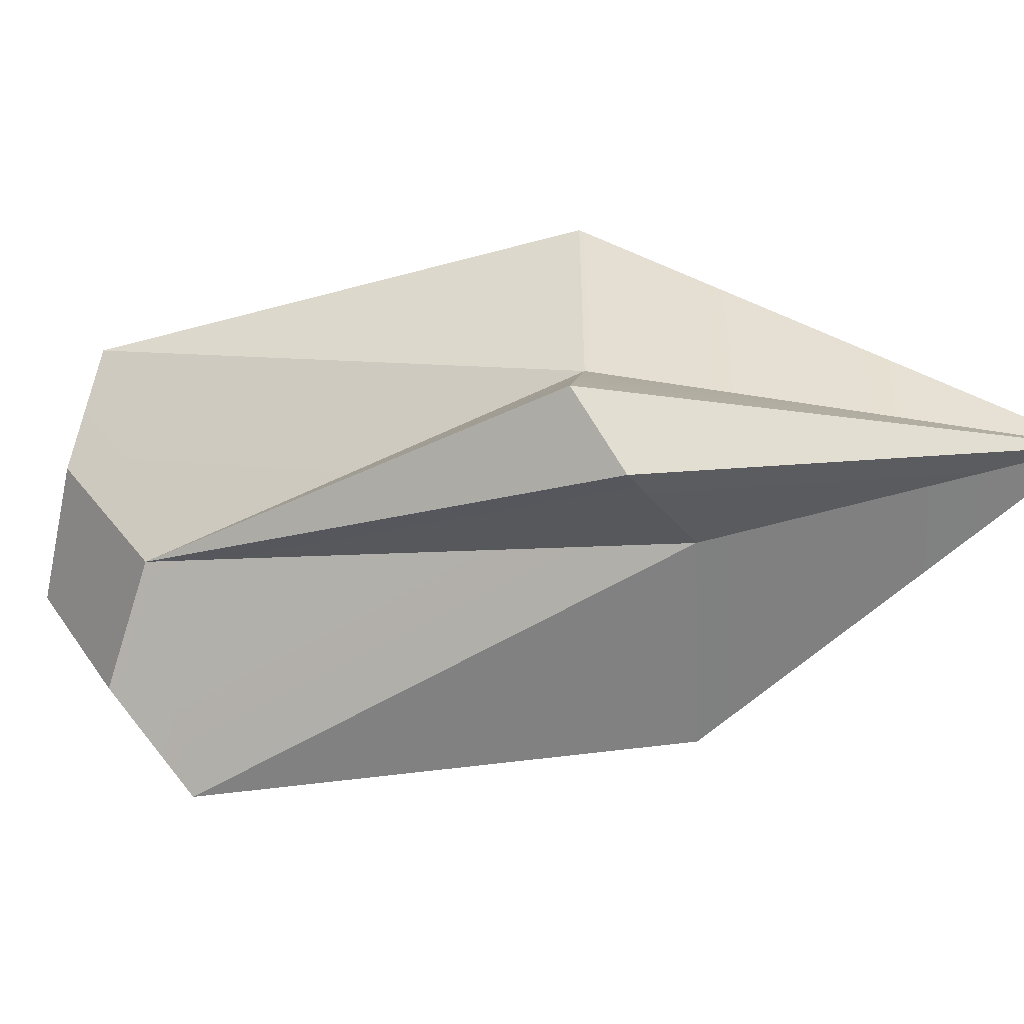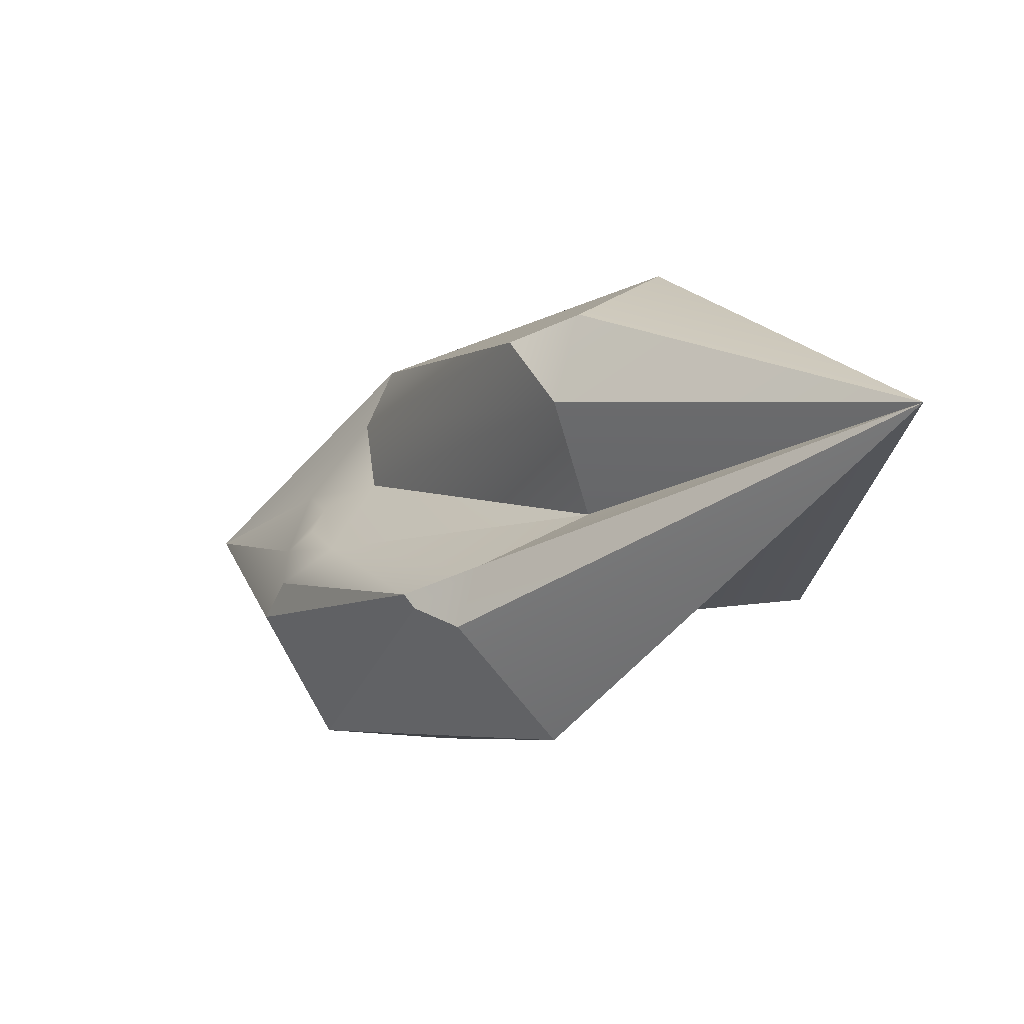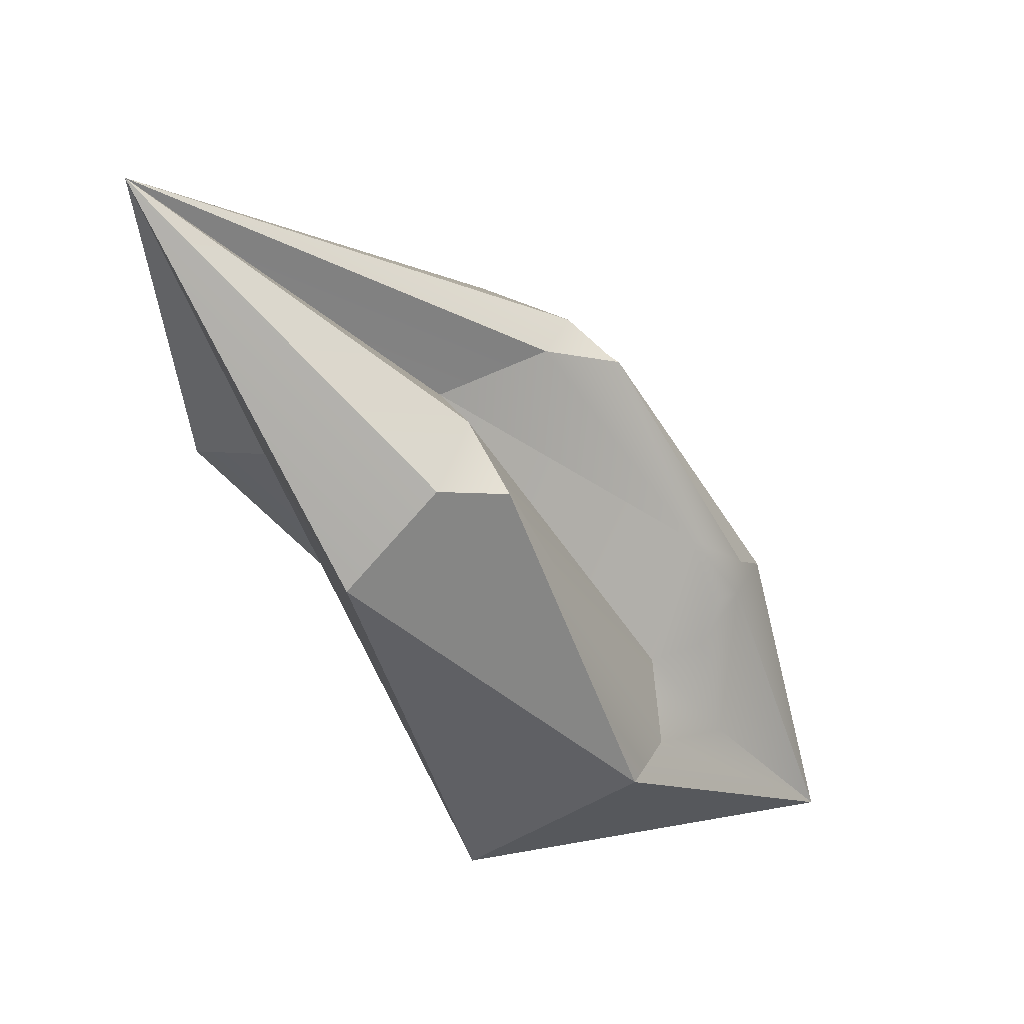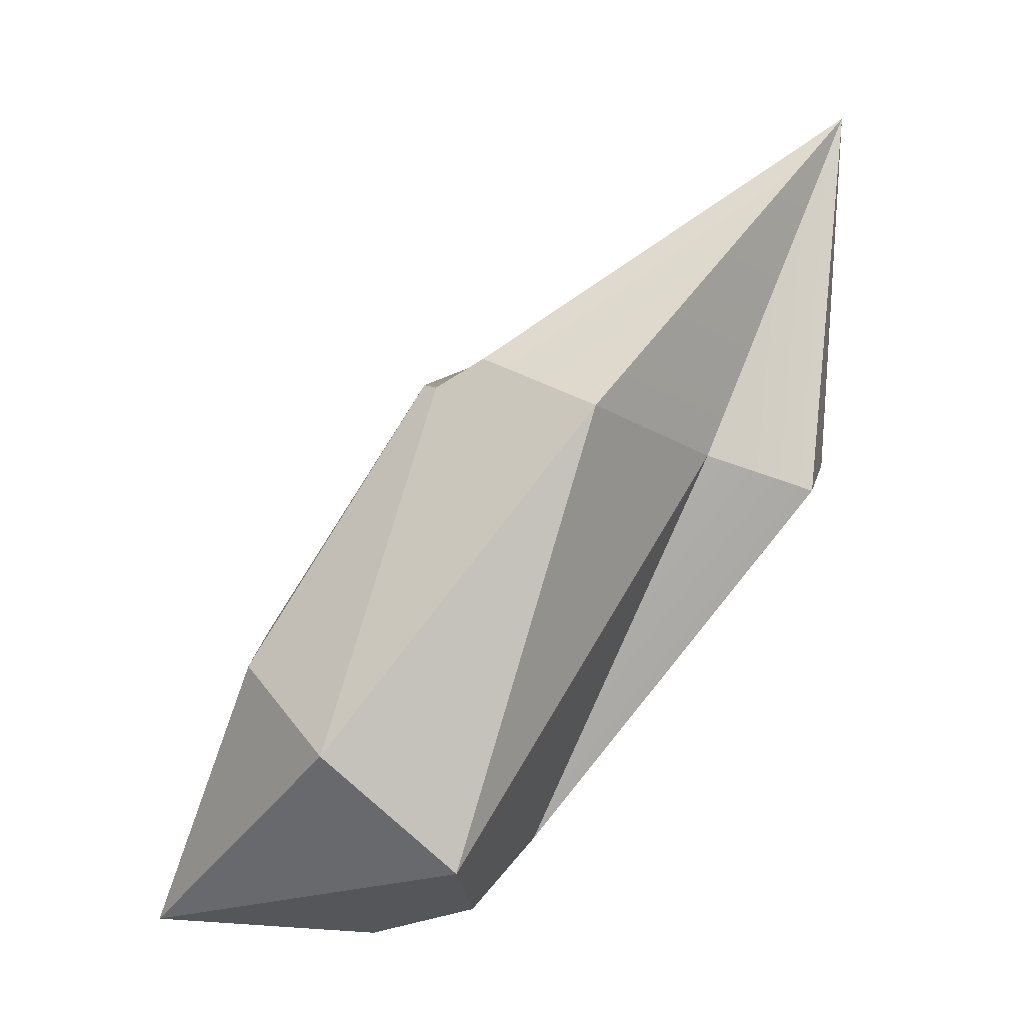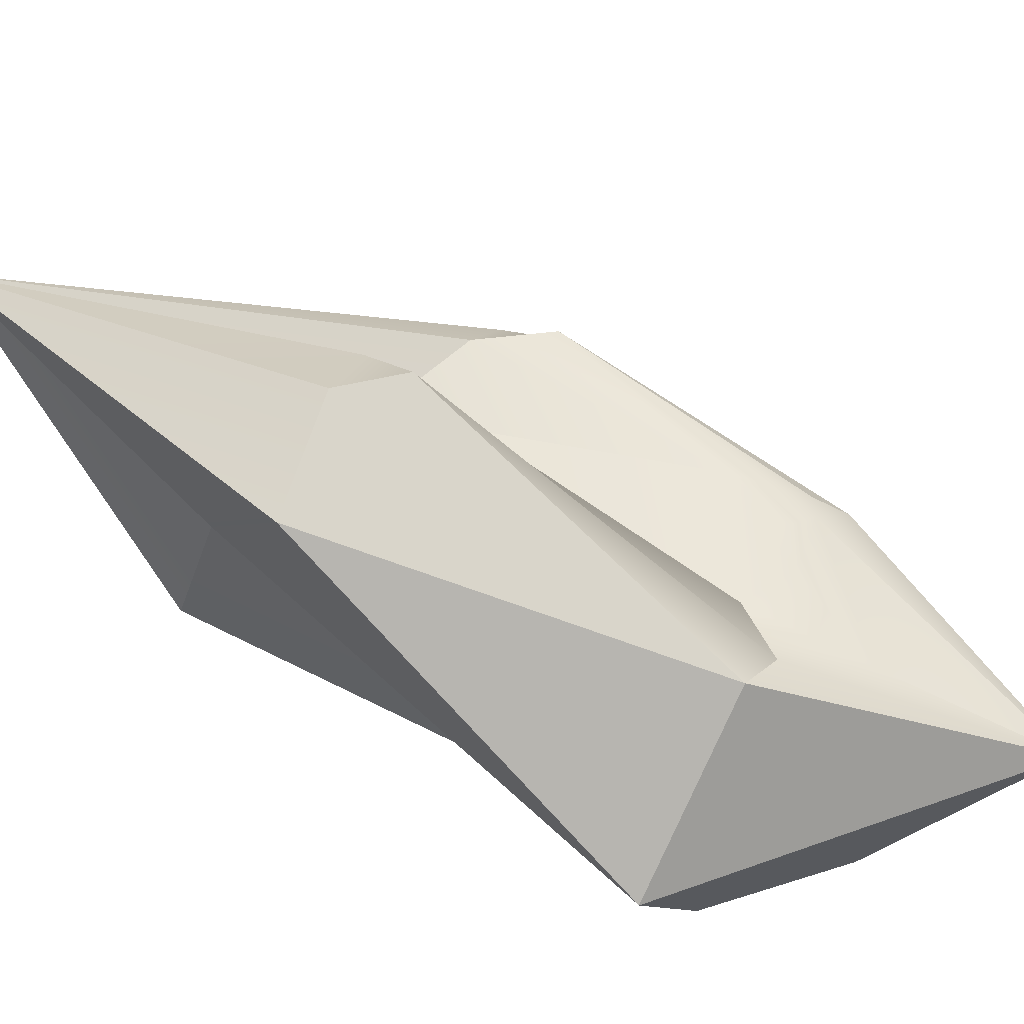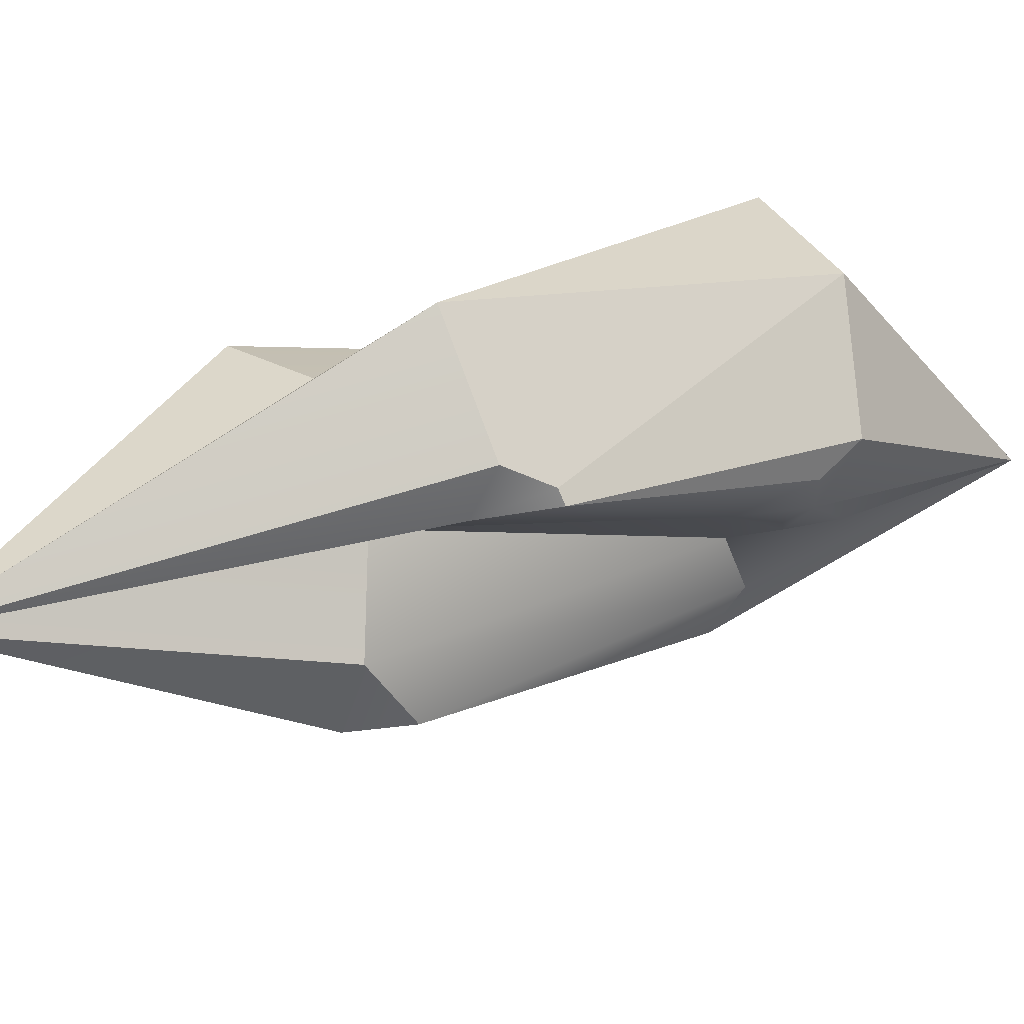
<metadata>
{"format":"obj","ext":"obj","renderer":"f3d","projection":"perspective","resolution":1024,"background":"white","views":[{"elev":-0.9,"azim":83.2,"up":"+Z"},{"elev":70.9,"azim":0.2,"up":"+Y"},{"elev":54.5,"azim":-177.6,"up":"+Y"},{"elev":-10.4,"azim":-8.3,"up":"+Y"},{"elev":-71.5,"azim":-151.8,"up":"+Z"},{"elev":39.5,"azim":-152.4,"up":"+Z"}]}
</metadata>
<code>
g omusshard
v -0.4267 -0.3126 -0.1252
v -0.1896 -0.03241 -0.2596
v -0.221 -0.05184 -0.1942
v -0.2962 -0.1321 -0.1279
v -0.2077 -0.01654 -0.1034
v -0.2686 -0.02347 -0.07335
v -0.2497 0.07413 0.008455
v 0.04504 0.2936 0.04067
v -0.28 0.009797 -0.03472
v -0.309 -0.003168 -0.01288
v -0.4267 -0.3126 -0.1252
v -0.313 0.002754 0.02918
v -0.3376 -0.04333 0.05808
v -0.4267 -0.3126 -0.1252
v -0.1543 0.2616 0.122
v -0.07098 0.3017 0.1014
v 0.04504 0.2936 0.04067
v 0.1248 0.3084 -0.2359
v 0.3514 0.6243 0.04137
v 0.03385 0.3812 -0.1566
v -0.1896 -0.03241 -0.2596
v -0.4267 -0.3126 -0.1252
v -0.00224 -0.1743 -0.2958
v -0.2652 -0.149 0.1736
v -0.4267 -0.3126 -0.1252
v -0.3376 -0.04333 0.05808
v -0.4267 -0.3126 -0.1252
v -0.2652 -0.149 0.1736
v -0.1206 -0.268 0.1552
v 0.008893 0.2105 0.2709
v 0.3514 0.6243 0.04137
v 0.163 0.1932 0.1179
v 0.04504 0.2936 0.04067
v 0.3514 0.6243 0.04137
v -0.07098 0.3017 0.1014
v -0.00224 -0.1743 -0.2958
v -0.4267 -0.3126 -0.1252
v -0.1845 -0.3285 -0.1017
v -0.0297 -0.2582 -0.1893
v 0.3514 0.6243 0.04137
v 0.2322 0.2869 -0.04497
v 0.3231 0.2076 0.01477
v 0.163 0.1932 0.1179
v 0.3514 0.6243 0.04137
v 0.288 0.1612 0.0958
v 0.007069 0.3741 -0.05806
v 0.04504 0.2936 0.04067
v -0.2077 -0.01654 -0.1034
v -0.221 -0.05184 -0.1942
v -0.04052 0.3529 -0.1358
v -0.1896 -0.03241 -0.2596
v -0.1896 -0.03241 -0.2596
v 0.1248 0.3084 -0.2359
v 0.03385 0.3812 -0.1566
v -0.04052 0.3529 -0.1358
v -0.1896 -0.03241 -0.2596
v -0.00224 -0.1743 -0.2958
v 0.1248 0.3084 -0.2359
v -0.00224 -0.1743 -0.2958
v 0.2322 0.2869 -0.04497
v 0.1248 0.3084 -0.2359
v -0.00224 -0.1743 -0.2958
v -0.0297 -0.2582 -0.1893
v -0.005069 -0.2216 -0.06304
v 0.2322 0.2869 -0.04497
v 0.3231 0.2076 0.01477
v 0.2322 0.2869 -0.04497
v -0.005069 -0.2216 -0.06304
v -0.3376 -0.04333 0.05808
v -0.313 0.002754 0.02918
v -0.1543 0.2616 0.122
v -0.3376 -0.04333 0.05808
v -0.1543 0.2616 0.122
v -0.1429 0.2559 0.1358
v -0.2652 -0.149 0.1736
v -0.2652 -0.149 0.1736
v 0.008893 0.2105 0.2709
v -0.1206 -0.268 0.1552
v 0.008893 0.2105 0.2709
v 0.163 0.1932 0.1179
v -0.1206 -0.268 0.1552
v -0.1206 -0.268 0.1552
v 0.163 0.1932 0.1179
v -0.005069 -0.2216 -0.06304
v -0.08773 -0.3028 0.0318
v 0.163 0.1932 0.1179
v 0.288 0.1612 0.0958
v -0.005069 -0.2216 -0.06304
v -0.04052 0.3529 -0.1358
v 0.03385 0.3812 -0.1566
v 0.007069 0.3741 -0.05806
v 0.3514 0.6243 0.04137
v -0.09497 0.2828 0.1648
v 0.008893 0.2105 0.2709
v -0.2652 -0.149 0.1736
v -0.1429 0.2559 0.1358
v -0.07098 0.3017 0.1014
v 0.3514 0.6243 0.04137
v -0.09497 0.2828 0.1648
v -0.1429 0.2559 0.1358
v -0.1543 0.2616 0.122
v -0.1845 -0.3285 -0.1017
v -0.4267 -0.3126 -0.1252
v -0.1206 -0.268 0.1552
v -0.08773 -0.3028 0.0318
v 0.3514 0.6243 0.04137
v 0.008893 0.2105 0.2709
v -0.09497 0.2828 0.1648
v 0.3514 0.6243 0.04137
v 0.1248 0.3084 -0.2359
v 0.2322 0.2869 -0.04497
v 0.3514 0.6243 0.04137
v 0.04504 0.2936 0.04067
v 0.007069 0.3741 -0.05806
v 0.288 0.1612 0.0958
v 0.3514 0.6243 0.04137
v 0.3231 0.2076 0.01477
v 0.3231 0.2076 0.01477
v -0.005069 -0.2216 -0.06304
v 0.288 0.1612 0.0958
v -0.005069 -0.2216 -0.06304
v -0.0297 -0.2582 -0.1893
v -0.1845 -0.3285 -0.1017
v -0.08773 -0.3028 0.0318
g omusshard_0
f 3 2 1
f 4 3 1
f 3 4 5
f 4 6 5
f 5 6 7
f 7 8 5
f 6 9 7
f 10 6 4
f 10 9 6
f 9 10 7
f 4 11 10
f 10 12 7
f 12 10 13
f 10 14 13
f 7 12 15
f 16 7 15
f 16 17 7
f 20 19 18
f 23 22 21
f 26 25 24
f 29 28 27
f 32 31 30
f 35 34 33
f 38 37 36
f 39 38 36
f 42 41 40
f 45 44 43
f 48 47 46
f 49 48 46
f 50 49 46
f 50 51 49
f 54 53 52
f 55 54 52
f 58 57 56
f 61 60 59
f 64 63 62
f 65 64 62
f 68 67 66
f 71 70 69
f 74 73 72
f 75 74 72
f 78 77 76
f 81 80 79
f 84 83 82
f 85 84 82
f 88 87 86
f 91 90 89
f 90 91 92
f 95 94 93
f 96 95 93
f 99 98 97
f 100 99 97
f 101 100 97
f 104 103 102
f 105 104 102
f 108 107 106
f 111 110 109
f 114 113 112
f 117 116 115
f 120 119 118
f 123 122 121
f 124 123 121

</code>
